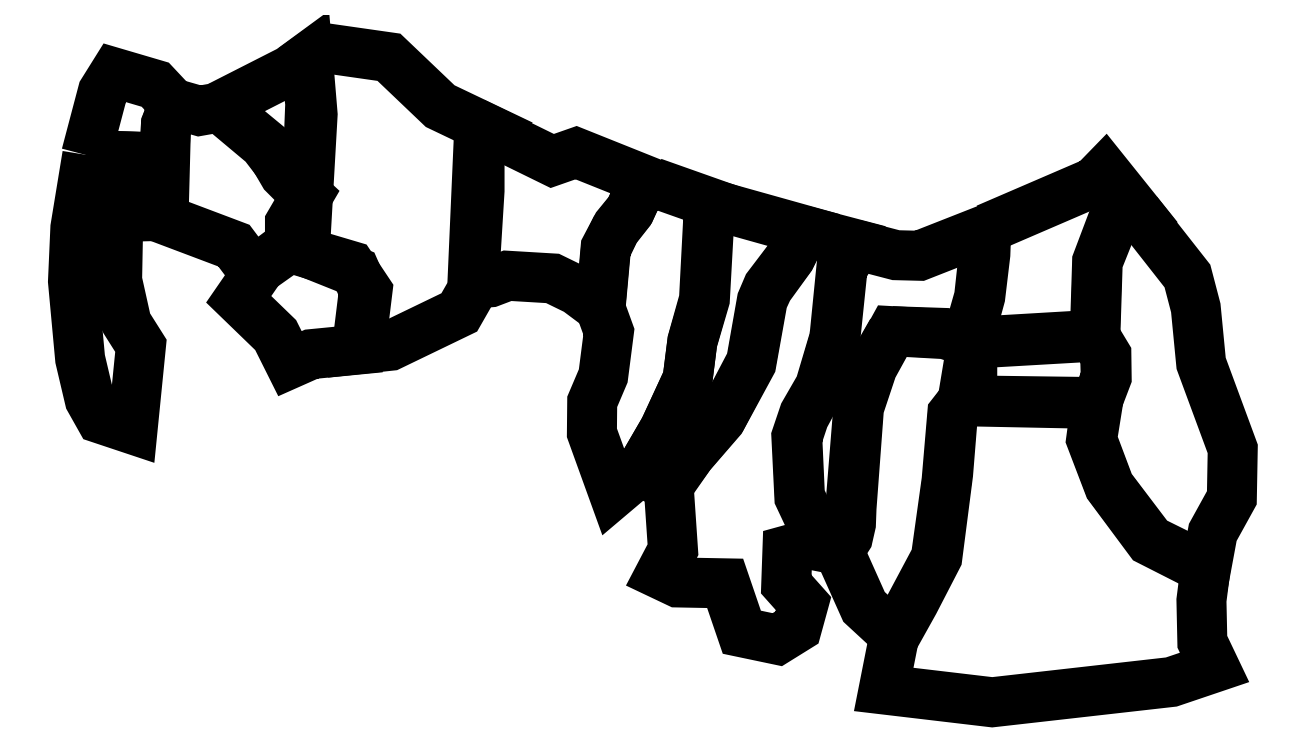
<metadata>
{"format":"dxf","ext":"dxf","renderer":"ezdxf+matplotlib","layout":"modelspace","background":"white","min_lineweight":24,"dpi":150}
</metadata>
<code>
0
SECTION
2
ENTITIES
0
LWPOLYLINE
8
Layer_1
90
10
70
1
10
-191.5
20
484.9
30
0
10
-168.1
20
484.1
30
0
10
-170.5
20
442.9
30
0
10
-139
20
443.7
30
0
10
-137.4
20
505.1
30
0
10
-132.5
20
519.6
30
0
10
-144.7
20
532.6
30
0
10
-172.1
20
540.6
30
0
10
-180.2
20
527.7
30
0
10
-191.5
20
484.9
30
0
0
LWPOLYLINE
8
Layer_1
90
13
70
1
10
-190.7
20
484.9
30
0
10
-166.5
20
484.1
30
0
10
-169.7
20
442.9
30
0
10
-170.5
20
400
30
0
10
-164
20
370.9
30
0
10
-154.4
20
355.6
30
0
10
-160
20
299
30
0
10
-181.8
20
306.3
30
0
10
-189.1
20
319.2
30
0
10
-195.6
20
346.7
30
0
10
-200.4
20
399.2
30
0
10
-198.8
20
435.6
30
0
10
-190.7
20
484.9
30
0
0
LWPOLYLINE
8
Layer_1
90
14
70
1
10
-131.7
20
519.6
30
0
10
-114.8
20
514.8
30
0
10
-101
20
517.2
30
0
10
-71.11
20
492.1
30
0
10
-52.53
20
467.9
30
0
10
-41.21
20
457.4
30
0
10
-52.53
20
438
30
0
10
-54.14
20
421.8
30
0
10
-73.54
20
408.1
30
0
10
-81.62
20
410.5
30
0
10
-91.32
20
423.5
30
0
10
-140.6
20
442
30
0
10
-137.4
20
505.9
30
0
10
-131.7
20
519.6
30
0
0
LWPOLYLINE
8
Layer_1
90
8
70
1
10
-101
20
518
30
0
10
-53.34
20
542.2
30
0
10
-41.21
20
551.1
30
0
10
-37.98
20
512.3
30
0
10
-41.21
20
455.8
30
0
10
-57.38
20
471.9
30
0
10
-68.69
20
491.3
30
0
10
-101
20
518
30
0
0
LWPOLYLINE
8
Layer_1
90
18
70
1
10
-53.34
20
423.5
30
0
10
-53.34
20
438.8
30
0
10
-42.02
20
458.2
30
0
10
-39.6
20
519.6
30
0
10
-42.83
20
549.5
30
0
10
-31.52
20
557.6
30
0
10
13.74
20
551.1
30
0
10
48.49
20
518
30
0
10
84.04
20
501
30
0
10
75.16
20
490.5
30
0
10
75.16
20
460.6
30
0
10
71.11
20
395.2
30
0
10
61.42
20
378.2
30
0
10
14.55
20
355.6
30
0
10
-8.081
20
353.1
30
0
10
-3.232
20
392.7
30
0
10
-8.889
20
405.7
30
0
10
-53.34
20
423.5
30
0
0
LWPOLYLINE
8
Layer_1
90
10
70
1
10
-71.92
20
410.5
30
0
10
-55.76
20
422.6
30
0
10
-12.12
20
409.7
30
0
10
-0.8081
20
392.7
30
0
10
-5.657
20
353.1
30
0
10
-38.79
20
349.9
30
0
10
-53.34
20
343.5
30
0
10
-63.03
20
362.8
30
0
10
-88.09
20
387.1
30
0
10
-71.92
20
410.5
30
0
0
LWPOLYLINE
8
Layer_1
90
16
70
1
10
70.31
20
397.6
30
0
10
74.35
20
489.7
30
0
10
83.24
20
501
30
0
10
124.5
20
480.8
30
0
10
140.6
20
486.5
30
0
10
193.1
20
465.5
30
0
10
182.6
20
458.8
30
0
10
176.6
20
446.3
30
0
10
167.1
20
434.2
30
0
10
160.8
20
421
30
0
10
157.2
20
381.2
30
0
10
141.2
20
393.2
30
0
10
124.7
20
401.2
30
0
10
94.15
20
403.1
30
0
10
82.43
20
398.6
30
0
10
70.31
20
397.6
30
0
0
LWPOLYLINE
8
Layer_1
90
20
70
1
10
192.7
20
466.3
30
0
10
182.2
20
458.8
30
0
10
177.4
20
447.7
30
0
10
168.3
20
436.6
30
0
10
160.6
20
422
30
0
10
157
20
381.2
30
0
10
162.8
20
365.1
30
0
10
159
20
335.2
30
0
10
151.5
20
317.6
30
0
10
151.3
20
296.6
30
0
10
166.1
20
255.8
30
0
10
184.5
20
271.3
30
0
10
200
20
298.2
30
0
10
216.2
20
332.7
30
0
10
219.4
20
358.2
30
0
10
227.9
20
387.1
30
0
10
230.3
20
430.7
30
0
10
230.1
20
440.2
30
0
10
235
20
451.3
30
0
10
192.7
20
466.3
30
0
0
LWPOLYLINE
8
Layer_1
90
17
70
1
10
234.6
20
450.9
30
0
10
295.2
20
434
30
0
10
292.3
20
428.3
30
0
10
285.9
20
415.4
30
0
10
270.9
20
394.8
30
0
10
267.1
20
386.5
30
0
10
259.4
20
343.7
30
0
10
238.8
20
305.7
30
0
10
218
20
281.6
30
0
10
203.4
20
260.8
30
0
10
183.8
20
270.5
30
0
10
201
20
300
30
0
10
216.2
20
333.1
30
0
10
219.4
20
358.8
30
0
10
227.3
20
386.9
30
0
10
230.1
20
440.8
30
0
10
234.6
20
450.9
30
0
0
LWPOLYLINE
8
Layer_1
90
30
70
1
10
295.4
20
433.6
30
0
10
329.9
20
424.5
30
0
10
329.1
20
421.2
30
0
10
321.2
20
407.9
30
0
10
316.6
20
363
30
0
10
306.5
20
328.1
30
0
10
295.2
20
307.1
30
0
10
290.5
20
293.1
30
0
10
292.3
20
253.5
30
0
10
300.2
20
236.4
30
0
10
300
20
221.4
30
0
10
283.9
20
217
30
0
10
283
20
193.9
30
0
10
294.8
20
180.8
30
0
10
290.3
20
164.7
30
0
10
277
20
156.4
30
0
10
252.9
20
161.4
30
0
10
241.6
20
194.6
30
0
10
209.5
20
195.2
30
0
10
197.6
20
200.8
30
0
10
206.3
20
217.4
30
0
10
203.2
20
261.8
30
0
10
219.2
20
283.4
30
0
10
239.4
20
307.1
30
0
10
259.2
20
344.9
30
0
10
266.5
20
386.1
30
0
10
270.5
20
395.6
30
0
10
285.9
20
415.8
30
0
10
294.6
20
433.6
30
0
10
295.4
20
433.6
30
0
0
LWPOLYLINE
8
Layer_1
90
26
70
1
10
329.5
20
424.3
30
0
10
357.4
20
417
30
0
10
373.4
20
416.6
30
0
10
418.6
20
434.4
30
0
10
418
20
417.6
30
0
10
414.6
20
388.9
30
0
10
409.1
20
368.9
30
0
10
409.1
20
357.4
30
0
10
390.9
20
363.5
30
0
10
355
20
365.5
30
0
10
341.4
20
340.8
30
0
10
332.3
20
313.6
30
0
10
327.3
20
245.7
30
0
10
326.9
20
234.8
30
0
10
324.9
20
225.9
30
0
10
319.2
20
217
30
0
10
298.6
20
221
30
0
10
300
20
235.8
30
0
10
291.9
20
252.9
30
0
10
289.9
20
294
30
0
10
295.2
20
309.5
30
0
10
305.9
20
328.1
30
0
10
315.4
20
360
30
0
10
316
20
364.1
30
0
10
320.4
20
408.7
30
0
10
329.5
20
424.3
30
0
0
LWPOLYLINE
8
Layer_1
90
11
70
1
10
418.8
20
435
30
0
10
491.9
20
466.5
30
0
10
499
20
473.8
30
0
10
521
20
446.3
30
0
10
505.1
20
439.6
30
0
10
494.2
20
412.3
30
0
10
492.6
20
361.8
30
0
10
408.5
20
357
30
0
10
408.3
20
369.5
30
0
10
413.8
20
388.7
30
0
10
418.8
20
435
30
0
0
LWPOLYLINE
8
Layer_1
90
18
70
1
10
521
20
446.1
30
0
10
555
20
402.8
30
0
10
560.6
20
381.2
30
0
10
564.3
20
343.7
30
0
10
585.7
20
285.7
30
0
10
585.1
20
252.5
30
0
10
572.2
20
229.1
30
0
10
567.5
20
204.1
30
0
10
529.3
20
223.4
30
0
10
501.8
20
260.4
30
0
10
489.7
20
292.1
30
0
10
493.2
20
317.8
30
0
10
499.6
20
334.2
30
0
10
499.2
20
348.7
30
0
10
492.1
20
362.2
30
0
10
493.8
20
412.7
30
0
10
504.1
20
440
30
0
10
521
20
446.1
30
0
0
LWPOLYLINE
8
Layer_1
90
7
70
1
10
409.1
20
358.2
30
0
10
402.4
20
318
30
0
10
493.4
20
316.2
30
0
10
500.2
20
334.2
30
0
10
500
20
349.3
30
0
10
491.7
20
363
30
0
10
409.1
20
358.2
30
0
0
LWPOLYLINE
8
Layer_1
90
16
70
1
10
354.8
20
365.5
30
0
10
341.4
20
342.2
30
0
10
331.9
20
314
30
0
10
326.1
20
241.4
30
0
10
324.3
20
226.3
30
0
10
318.4
20
217.4
30
0
10
335.8
20
178.6
30
0
10
357
20
159
30
0
10
369.7
20
181.8
30
0
10
385.5
20
212.3
30
0
10
392.7
20
268.7
30
0
10
396
20
308.7
30
0
10
403.1
20
319
30
0
10
410.1
20
359
30
0
10
390.7
20
364.3
30
0
10
354.8
20
365.5
30
0
0
LWPOLYLINE
8
Layer_1
90
17
70
1
10
402.8
20
318.6
30
0
10
395.6
20
309.3
30
0
10
391.7
20
264.3
30
0
10
384.5
20
212.1
30
0
10
356.4
20
159.4
30
0
10
349.1
20
122.6
30
0
10
422.6
20
113.9
30
0
10
544.1
20
127.7
30
0
10
573.4
20
137.6
30
0
10
565.1
20
155
30
0
10
564.5
20
183
30
0
10
567.3
20
205.3
30
0
10
530.1
20
223.6
30
0
10
502.2
20
260.4
30
0
10
490.3
20
292.1
30
0
10
494.4
20
317.4
30
0
10
402.8
20
318.6
30
0
0
ENDSEC
0
EOF

</code>
